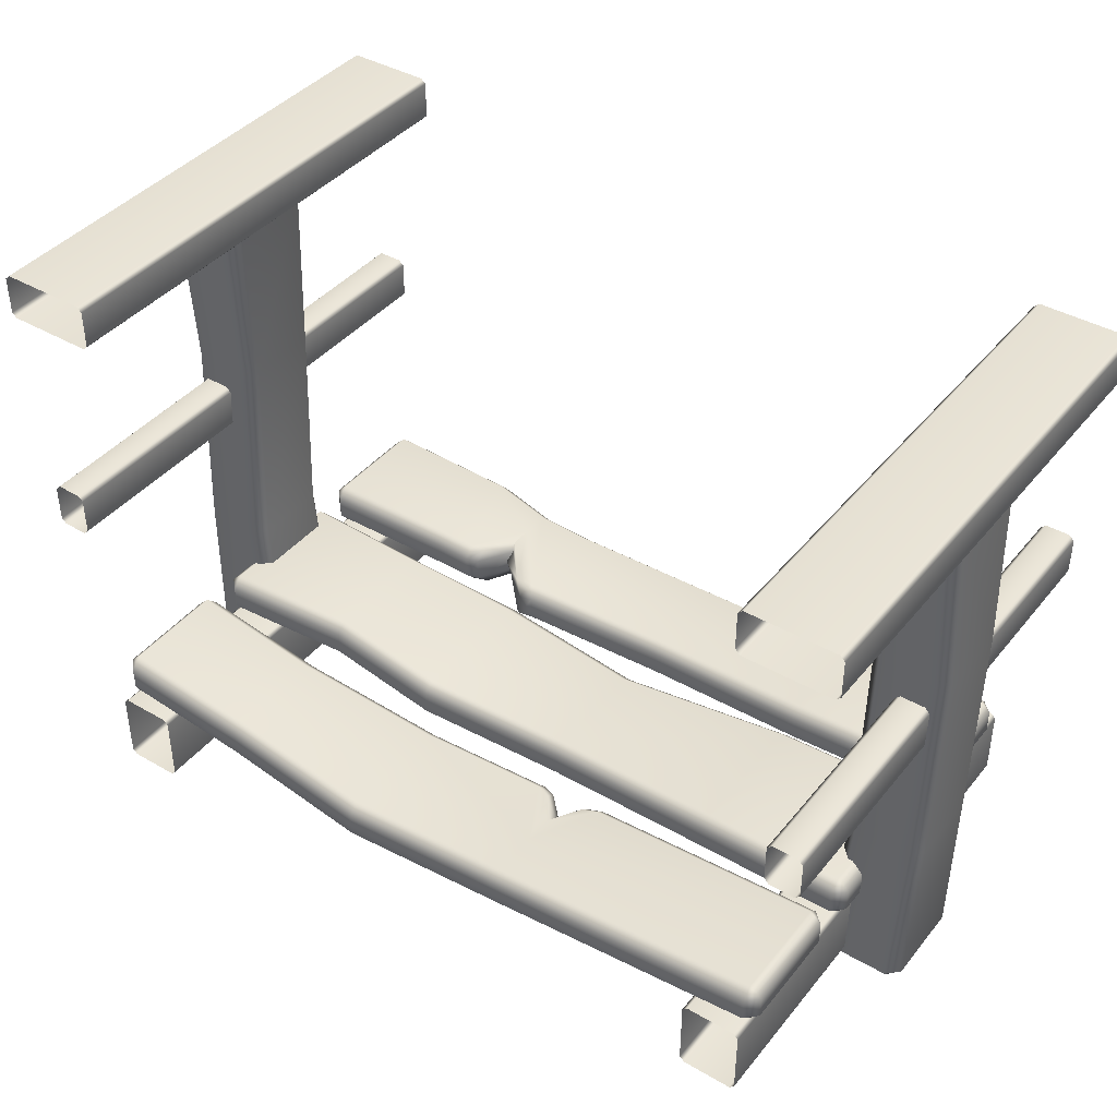
<metadata>
{"format":"obj","ext":"obj","renderer":"f3d","projection":"perspective","resolution":1024,"background":"white","views":[{"elev":40.9,"azim":35.3,"up":"+Y"}]}
</metadata>
<code>
g m_dlc4_bridge_middle_02
v 1.011 0.8095 0
v 1.011 0.8095 -1.2
v 1.011 0.7204 -1.2
v 1.011 0.7204 0
v 0.999 0.8213 -2.163e-17
v 0.999 0.8213 -1.2
v 0.939 0.8213 4.551e-17
v 0.939 0.8213 -1.2
v 0.9272 0.8095 -3.887e-18
v 0.9272 0.8095 -1.2
v 0.9272 0.7204 9.133e-16
v 0.9272 0.7204 -1.2
v 0.9989 0.7085 -1.2
v 0.9989 0.7085 1.066e-16
v 0.939 0.7085 -1.2
v 0.939 0.7085 8.666e-16
v 0.9272 0.7204 -1.2
v 0.9272 0.7204 9.133e-16
v 1.052 1.381 -1.142e-16
v 1.052 1.381 -1.2
v 1.052 1.292 -1.2
v 1.052 1.292 -7.718e-17
v 1.041 1.392 -6.792e-17
v 1.041 1.392 -1.2
v 0.8372 1.392 -2.463e-17
v 0.8372 1.392 -1.2
v 0.8258 1.381 -6.784e-17
v 0.8258 1.381 -1.2
v 0.8258 1.292 4.375e-17
v 0.8258 1.292 -1.2
v 1.041 1.281 -1.2
v 1.041 1.281 0
v 0.8372 1.281 -1.2
v 0.8372 1.281 1.196e-16
v 0.8258 1.292 -1.2
v 0.8258 1.292 4.375e-17
v 0.8559 0.3952 -0.5253
v 0.8559 0.3952 -0.7005
v 0.8537 0.8869 -0.7209
v 0.8537 0.8869 -0.5457
v 0.88 0.8869 -0.7472
v 0.8822 0.3952 -0.7268
v 1.015 0.8869 -0.7472
v 1.017 0.3952 -0.7268
v 1.041 0.8869 -0.7209
v 1.044 0.3952 -0.7005
v 1.041 0.8869 -0.5457
v 1.044 0.3952 -0.5253
v 0.8597 1.322 -0.7418
v 1.005 1.322 -0.7418
v 1.035 1.322 -0.5138
v 1.035 1.322 -0.7121
v 0.8299 1.322 -0.7121
v 0.8299 1.322 -0.5138
v 1.035 -0.01094 -0.5138
v 1.035 -0.01094 -0.7121
v 1.005 -0.01094 -0.7418
v 0.8597 -0.01094 -0.7418
v 0.8299 -0.01094 -0.7121
v 0.8299 -0.01094 -0.5138
v 0.8597 -0.04099 -0.7121
v 1.005 -0.04099 -0.7121
v 1.005 -0.04099 -0.5138
v 0.8597 -0.04099 -0.5138
v 0.8537 0.8869 -0.5457
v 0.88 0.8869 -0.5194
v 0.8822 0.3952 -0.499
v 0.8559 0.3952 -0.5253
v 1.017 0.3952 -0.499
v 1.015 0.8869 -0.5194
v 1.044 0.3952 -0.5253
v 1.041 0.8869 -0.5457
v 0.8597 1.322 -0.484
v 1.005 1.322 -0.484
v 0.8299 1.322 -0.5138
v 1.035 1.322 -0.5138
v 0.8299 -0.01094 -0.5138
v 0.8597 -0.01094 -0.484
v 1.005 -0.01094 -0.484
v 1.035 -0.01094 -0.5138
v 1.005 -0.04099 -0.5138
v 0.8597 -0.04099 -0.5138
v 0.8597 -0.04099 -0.5138
v 1.005 -0.04099 -0.5138
v 1.005 -0.04099 -0.7121
v 0.8597 -0.04099 -0.7121
v -1.011 0.8095 -3.906e-17
v -1.011 0.7204 -1.622e-18
v -1.011 0.7204 -1.2
v -1.011 0.8095 -1.2
v -0.999 0.8213 -2.163e-17
v -0.999 0.8213 -1.2
v -0.939 0.8213 -1.541e-17
v -0.939 0.8213 -1.2
v -0.9272 0.8095 6.524e-18
v -0.9272 0.8095 -1.2
v -0.9272 0.7204 3.092e-15
v -0.9272 0.7204 -1.2
v -0.9989 0.7085 -1.2
v -0.9989 0.7085 1.792e-16
v -0.939 0.7085 -1.2
v -0.939 0.7085 3.129e-15
v -0.9272 0.7204 -1.2
v -0.9272 0.7204 3.092e-15
v -1.052 1.381 7.975e-17
v -1.052 1.292 -4.165e-17
v -1.052 1.292 -1.2
v -1.052 1.381 -1.2
v -1.041 1.392 1.039e-16
v -1.041 1.392 -1.2
v -0.8372 1.392 -8.041e-18
v -0.8372 1.392 -1.2
v -0.8258 1.381 -4.41e-17
v -0.8258 1.381 -1.2
v -0.8258 1.292 -3.573e-17
v -0.8258 1.292 -1.2
v -1.041 1.281 -1.2
v -1.041 1.281 0
v -0.8372 1.281 -1.2
v -0.8372 1.281 7.255e-18
v -0.8258 1.292 -1.2
v -0.8258 1.292 -3.573e-17
v -0.8559 0.3952 -0.5253
v -0.8537 0.8869 -0.5457
v -0.8537 0.8869 -0.7209
v -0.8559 0.3952 -0.7005
v -0.88 0.8869 -0.7472
v -0.8822 0.3952 -0.7268
v -1.015 0.8869 -0.7472
v -1.017 0.3952 -0.7268
v -1.041 0.8869 -0.7209
v -1.044 0.3952 -0.7005
v -1.041 0.8869 -0.5457
v -1.044 0.3952 -0.5253
v -0.8597 1.322 -0.7418
v -1.005 1.322 -0.7418
v -1.035 1.322 -0.5138
v -1.035 1.322 -0.7121
v -0.8299 1.322 -0.7121
v -0.8299 1.322 -0.5138
v -1.035 -0.01094 -0.5138
v -1.035 -0.01094 -0.7121
v -1.005 -0.01094 -0.7418
v -0.8597 -0.01094 -0.7418
v -0.8299 -0.01094 -0.7121
v -0.8299 -0.01094 -0.5138
v -0.8597 -0.04099 -0.7121
v -1.005 -0.04099 -0.7121
v -1.005 -0.04099 -0.5138
v -0.8597 -0.04099 -0.5138
v -0.8537 0.8869 -0.5457
v -0.8559 0.3952 -0.5253
v -0.8822 0.3952 -0.499
v -0.88 0.8869 -0.5194
v -1.017 0.3952 -0.499
v -1.015 0.8869 -0.5194
v -1.044 0.3952 -0.5253
v -1.041 0.8869 -0.5457
v -0.8597 1.322 -0.484
v -1.005 1.322 -0.484
v -0.8299 1.322 -0.5138
v -1.035 1.322 -0.5138
v -0.8299 -0.01094 -0.5138
v -0.8597 -0.01094 -0.484
v -1.005 -0.01094 -0.484
v -1.035 -0.01094 -0.5138
v -1.005 -0.04099 -0.5138
v -0.8597 -0.04099 -0.5138
v -0.8597 -0.04099 -0.5138
v -0.8597 -0.04099 -0.7121
v -1.005 -0.04099 -0.7121
v -1.005 -0.04099 -0.5138
v -0.8978 0.1769 3.553e-17
v -0.8978 0.01184 3.087e-17
v -0.8978 0.01184 -1.2
v -0.8978 0.1769 -1.2
v -0.886 0.1888 0
v -0.886 0.1888 -1.2
v -0.7674 0.1888 8.124e-17
v -0.7674 0.1888 -1.2
v -0.7556 0.1769 8.031e-17
v -0.7556 0.1769 -1.2
v -0.7556 0.01184 -6.495e-18
v -0.7556 0.01184 -1.2
v -0.886 0 -1.2
v -0.886 0 -5.121e-18
v -0.7674 0 -1.2
v -0.7674 0 -8.354e-18
v -0.7556 0.01184 -1.2
v -0.7556 0.01184 -6.495e-18
v 0.8978 0.1769 1.117e-16
v 0.8978 0.1769 -1.2
v 0.8978 0.01184 -1.2
v 0.8978 0.01184 3.087e-17
v 0.886 0.1888 2.788e-17
v 0.886 0.1888 -1.2
v 0.7674 0.1888 3.864e-17
v 0.7674 0.1888 -1.2
v 0.7556 0.1769 8.031e-17
v 0.7556 0.1769 -1.2
v 0.7556 0.01184 -6.495e-18
v 0.7556 0.01184 -1.2
v 0.886 0 -1.2
v 0.886 0 -5.121e-18
v 0.7674 0 -1.2
v 0.7674 0 -8.354e-18
v 0.7556 0.01184 -1.2
v 0.7556 0.01184 -6.495e-18
v -0.884 0.2903 -0.7521
v -0.8849 0.2918 -0.4366
v -0.9132 0.2636 -0.4365
v -0.9123 0.2621 -0.752
v -0.9123 0.2055 -0.7517
v -0.884 0.2053 -0.7798
v -0.8839 0.2619 -0.7802
v -0.9132 0.2071 -0.4362
v -0.885 0.2638 -0.4082
v -0.885 0.2072 -0.4078
v -0.557 0.2904 -0.7387
v -0.5579 0.2899 -0.4573
v -0.2741 0.2471 -0.7664
v -0.2755 0.2207 -0.7969
v -0.5569 0.2625 -0.7668
v -0.2751 0.2496 -0.4477
v -0.2755 0.1642 -0.7966
v -0.557 0.2056 -0.7664
v -0.5581 0.2621 -0.4289
v -0.2753 0.2216 -0.4193
v -0.5581 0.2058 -0.4286
v -0.2753 0.1651 -0.4189
v 0.09855 0.2288 -0.7407
v 0.09794 0.2017 -0.7705
v 0.5388 0.2472 -0.7895
v 0.5394 0.275 -0.7607
v 0.09786 0.2255 -0.4814
v 0.5385 0.2771 -0.4426
v 0.09779 0.1974 -0.453
v 0.5383 0.249 -0.4142
v 0.09783 0.1409 -0.4526
v 0.5382 0.1925 -0.4139
v 0.5388 0.1907 -0.7892
v 0.09793 0.1452 -0.7702
v 0.8867 0.2071 -0.4031
v 0.8867 0.2636 -0.4034
v 0.9151 0.2635 -0.4316
v 0.9151 0.2069 -0.4312
v 0.916 0.2606 -0.761
v 0.8868 0.2917 -0.4319
v 0.8878 0.2889 -0.7613
v 0.916 0.2041 -0.7606
v 0.8879 0.2605 -0.7893
v 0.8879 0.2039 -0.789
v -0.9123 0.2055 -0.7517
v -0.9132 0.2071 -0.4362
v -0.8849 0.1788 -0.4359
v -0.8841 0.1773 -0.7514
v -0.884 0.2053 -0.7798
v -0.885 0.2072 -0.4078
v -0.5579 0.1768 -0.4567
v -0.5581 0.2058 -0.4286
v -0.2753 0.1651 -0.4189
v -0.2751 0.1366 -0.447
v -0.5571 0.1771 -0.738
v -0.2755 0.134 -0.7907
v -0.557 0.2056 -0.7664
v -0.2755 0.1642 -0.7966
v 0.09793 0.1452 -0.7702
v 0.09794 0.1156 -0.7576
v 0.5386 0.1619 -0.7676
v 0.5388 0.1907 -0.7892
v 0.5384 0.1639 -0.442
v 0.0979 0.1124 -0.4807
v 0.5382 0.1925 -0.4139
v 0.09783 0.1409 -0.4526
v 0.8878 0.1758 -0.7606
v 0.8868 0.1787 -0.4312
v 0.9151 0.2069 -0.4312
v 0.916 0.2041 -0.7606
v 0.8879 0.2039 -0.789
v 0.8867 0.2071 -0.4031
v -0.8878 0.2999 -1.117
v -0.8878 0.2999 -0.8677
v -0.9161 0.2716 -0.8677
v -0.9161 0.2716 -1.117
v -0.9161 0.2151 -1.117
v -0.8878 0.2151 -1.146
v -0.8878 0.2716 -1.146
v -0.9161 0.2151 -0.8677
v -0.8878 0.2716 -0.8394
v -0.8878 0.2151 -0.8394
v -0.5607 0.2885 -1.119
v -0.5608 0.2888 -0.8807
v -0.4749 0.2861 -0.8801
v -0.4732 0.2589 -0.8517
v -0.5609 0.2606 -0.8525
v -0.4732 0.2026 -0.8517
v -0.5609 0.2042 -0.8525
v -0.5607 0.2037 -1.147
v -0.5607 0.2603 -1.147
v -0.3955 0.279 -1.086
v -0.3955 0.2509 -1.114
v -0.3955 0.1941 -1.114
v -0.4369 0.284 -0.8945
v -0.3964 0.2781 -0.9609
v -0.3955 0.2781 -1.016
v -0.4446 0.2574 -0.8612
v -0.4446 0.2012 -0.8612
v -0.3955 0.2515 -0.9515
v -0.3955 0.2378 -0.9233
v -0.3955 0.2022 -0.9374
v -0.2746 0.2399 -1.118
v -0.2785 0.1835 -1.118
v 0.09272 0.2198 -1.145
v 0.1007 0.248 -1.117
v -0.2633 0.2676 -1.09
v 0.08998 0.1632 -1.145
v 0.09641 0.248 -0.8944
v -0.2694 0.2681 -0.8624
v -0.309 0.2719 -0.8513
v -0.3964 0.2781 -0.9609
v -0.2835 0.2417 -0.8284
v -0.2548 0.2389 -0.8375
v -0.2835 0.1851 -0.8284
v -0.2548 0.1823 -0.8375
v 0.1067 0.2198 -0.8685
v 0.1067 0.1632 -0.8685
v -0.3955 0.2515 -0.9515
v -0.3955 0.2378 -0.9233
v -0.3955 0.2022 -0.9374
v 0.529 0.1994 -0.8383
v 0.529 0.2559 -0.8383
v 0.5244 0.2838 -0.8655
v 0.5263 0.2845 -1.09
v 0.5228 0.2558 -1.118
v 0.5215 0.2002 -1.118
v 0.884 0.2716 -1.146
v 0.884 0.2151 -1.146
v 0.9122 0.2151 -1.117
v 0.9122 0.2716 -1.117
v 0.9122 0.2151 -0.8675
v 0.9122 0.2716 -0.8675
v 0.884 0.2999 -0.8675
v 0.884 0.2999 -1.117
v 0.884 0.2151 -0.8393
v 0.884 0.2716 -0.8393
v -0.9161 0.2151 -1.117
v -0.9161 0.2151 -0.8677
v -0.8878 0.1868 -0.8677
v -0.8878 0.1868 -1.117
v -0.8878 0.2151 -1.146
v -0.8878 0.2151 -0.8394
v -0.5608 0.176 -0.8807
v -0.5609 0.2042 -0.8525
v -0.4734 0.1738 -0.88
v -0.4732 0.2026 -0.8517
v -0.5607 0.1754 -1.119
v -0.3955 0.1655 -1.086
v -0.395 0.1649 -1.046
v -0.3955 0.1941 -1.114
v -0.5607 0.2037 -1.147
v -0.4446 0.2012 -0.8612
v -0.4382 0.1719 -0.8934
v -0.3958 0.1658 -0.9805
v -0.2705 0.1551 -0.8613
v -0.3073 0.1586 -0.8511
v -0.2548 0.1823 -0.8375
v -0.2835 0.1851 -0.8284
v 0.09562 0.135 -0.8936
v 0.1067 0.1632 -0.8685
v 0.09044 0.135 -1.117
v -0.2779 0.1552 -1.09
v 0.08998 0.1632 -1.145
v -0.2785 0.1835 -1.118
v -0.3955 0.2022 -0.9374
v -0.3955 0.2022 -0.9374
v 0.5215 0.2002 -1.118
v 0.5217 0.1719 -1.09
v 0.5241 0.1706 -0.8652
v 0.529 0.1994 -0.8383
v 0.884 0.2151 -1.146
v 0.884 0.1868 -1.117
v 0.9122 0.2151 -1.117
v 0.9122 0.2151 -0.8675
v 0.884 0.1868 -0.8675
v 0.884 0.2151 -0.8393
v -0.8845 0.1844 -0.05918
v -0.8845 0.1872 -0.309
v -0.9128 0.2155 -0.3086
v -0.9128 0.2126 -0.05886
v -0.8845 0.2123 -0.0306
v -0.8845 0.2158 -0.3369
v -0.5574 0.147 -0.05938
v -0.5575 0.1497 -0.2975
v -0.1757 0.1199 -0.05945
v -0.1772 0.1475 -0.005857
v -0.5574 0.1748 -0.03081
v -0.1758 0.1227 -0.3023
v -0.5576 0.1783 -0.3254
v -0.1759 0.1512 -0.3303
v 0.2219 0.1478 -0.03087
v 0.2219 0.1199 -0.05945
v 0.8873 0.1836 -0.05918
v 0.8873 0.212 -0.0306
v 0.9155 0.2125 -0.05886
v 0.8873 0.184 -0.309
v 0.9155 0.2139 -0.3086
v 0.8873 0.2126 -0.3369
v 0.3051 0.123 -0.3303
v 0.3007 0.1516 -0.3585
v 0.2727 0.1514 -0.3475
v 0.2674 0.1228 -0.3139
v 0.2219 0.1215 -0.2016
v 0.221 0.1221 -0.2567
v 0.2219 0.1504 -0.2657
v 0.2219 0.1649 -0.2938
v 0.1425 0.1228 -0.317
v 0.221 0.1221 -0.2567
v 0.1805 0.1227 -0.3026
v 0.1441 0.1514 -0.3451
v 0.1727 0.1513 -0.3356
v 0.2219 0.1504 -0.2657
v 0.2219 0.1649 -0.2938
v -0.9128 0.2126 -0.05886
v -0.9128 0.2692 -0.05822
v -0.8845 0.2688 -0.02996
v -0.8845 0.2123 -0.0306
v -0.9128 0.2155 -0.3086
v -0.9128 0.272 -0.308
v -0.8845 0.3003 -0.3077
v -0.8845 0.2974 -0.0579
v -0.8845 0.2158 -0.3369
v -0.8845 0.2723 -0.3363
v -0.5576 0.1783 -0.3254
v -0.5576 0.2348 -0.3248
v -0.1759 0.1512 -0.3303
v -0.1759 0.2078 -0.3297
v -0.5575 0.2627 -0.2962
v -0.1758 0.2357 -0.3011
v -0.5574 0.2599 -0.0581
v -0.1772 0.2326 -0.03315
v -0.5574 0.2314 -0.03016
v -0.1772 0.2041 -0.005215
v -0.5574 0.1748 -0.03081
v -0.1772 0.1475 -0.005857
v 0.2219 0.2329 -0.05816
v 0.2219 0.2044 -0.03023
v 0.8873 0.2686 -0.02996
v 0.8873 0.2967 -0.0579
v 0.9155 0.2691 -0.05822
v 0.8873 0.212 -0.0306
v 0.9155 0.2125 -0.05886
v 0.9155 0.2704 -0.308
v 0.8873 0.2971 -0.3077
v 0.9155 0.2139 -0.3086
v 0.8873 0.2691 -0.3363
v 0.8873 0.2126 -0.3369
v 0.2219 0.1478 -0.03087
v 0.3007 0.2081 -0.3578
v 0.3036 0.236 -0.3291
v 0.2686 0.2358 -0.3139
v 0.2727 0.2079 -0.3468
v 0.3007 0.1516 -0.3585
v 0.2727 0.1514 -0.3475
v 0.2216 0.2349 -0.2358
v 0.2224 0.2342 -0.1701
v 0.1792 0.2357 -0.3025
v 0.144 0.2359 -0.3158
v 0.1727 0.2078 -0.335
v 0.1441 0.2079 -0.3445
v 0.1727 0.1513 -0.3356
v 0.1441 0.1514 -0.3451
v 0.2219 0.2002 -0.2792
v 0.2219 0.1649 -0.2938
v 0.2219 0.1649 -0.2938
v 0.2219 0.2002 -0.2792
g m_dlc4_bridge_middle_02_0
f 3 2 1
f 4 3 1
f 1 2 5
f 2 6 5
f 5 6 7
f 6 8 7
f 7 8 9
f 8 10 9
f 9 10 11
f 10 12 11
f 13 3 4
f 14 13 4
f 15 13 14
f 16 15 14
f 17 15 16
f 18 17 16
f 21 20 19
f 22 21 19
f 19 20 23
f 20 24 23
f 23 24 25
f 24 26 25
f 25 26 27
f 26 28 27
f 27 28 29
f 28 30 29
f 31 21 22
f 32 31 22
f 33 31 32
f 34 33 32
f 35 33 34
f 36 35 34
f 39 38 37
f 40 39 37
f 38 39 41
f 42 38 41
f 42 41 43
f 44 42 43
f 44 43 45
f 46 44 45
f 46 45 47
f 48 46 47
f 41 49 43
f 49 50 43
f 45 43 50
f 47 45 51
f 45 52 51
f 52 45 50
f 39 40 53
f 41 39 53
f 49 41 53
f 40 54 53
f 48 55 46
f 55 56 46
f 46 56 44
f 56 57 44
f 44 57 58
f 42 44 58
f 42 58 38
f 58 59 38
f 38 59 37
f 59 60 37
f 58 57 61
f 59 61 60
f 58 61 59
f 57 62 61
f 57 56 62
f 56 55 63
f 62 56 63
f 61 64 60
f 67 66 65
f 68 67 65
f 67 69 66
f 69 70 66
f 69 71 70
f 71 72 70
f 66 70 73
f 66 73 65
f 70 74 73
f 73 75 65
f 76 74 70
f 72 76 70
f 67 68 77
f 78 67 77
f 67 78 69
f 78 79 69
f 71 69 79
f 80 71 79
f 81 79 78
f 81 80 79
f 82 81 78
f 77 82 78
f 85 84 83
f 86 85 83
f 89 88 87
f 90 89 87
f 90 87 91
f 92 90 91
f 92 91 93
f 94 92 93
f 94 93 95
f 96 94 95
f 96 95 97
f 98 96 97
f 89 99 88
f 99 100 88
f 99 101 100
f 101 102 100
f 101 103 102
f 103 104 102
f 107 106 105
f 108 107 105
f 108 105 109
f 110 108 109
f 110 109 111
f 112 110 111
f 112 111 113
f 114 112 113
f 114 113 115
f 116 114 115
f 107 117 106
f 117 118 106
f 117 119 118
f 119 120 118
f 119 121 120
f 121 122 120
f 125 124 123
f 126 125 123
f 125 126 127
f 126 128 127
f 127 128 129
f 128 130 129
f 129 130 131
f 130 132 131
f 131 132 133
f 132 134 133
f 135 127 129
f 136 135 129
f 129 131 136
f 131 133 137
f 138 131 137
f 131 138 136
f 124 125 139
f 127 135 139
f 125 127 139
f 140 124 139
f 141 134 132
f 142 141 132
f 142 132 130
f 143 142 130
f 130 128 144
f 143 130 144
f 144 128 126
f 145 144 126
f 145 126 123
f 146 145 123
f 143 144 147
f 147 145 146
f 147 144 145
f 148 143 147
f 142 143 148
f 142 148 149
f 141 142 149
f 150 147 146
f 153 152 151
f 154 153 151
f 155 153 154
f 156 155 154
f 157 155 156
f 158 157 156
f 156 154 159
f 159 154 151
f 160 156 159
f 161 159 151
f 162 158 156
f 160 162 156
f 152 153 163
f 153 164 163
f 164 153 155
f 165 164 155
f 155 157 165
f 157 166 165
f 165 167 164
f 166 167 165
f 167 168 164
f 168 163 164
f 171 170 169
f 172 171 169
f 175 174 173
f 176 175 173
f 176 173 177
f 178 176 177
f 178 177 179
f 180 178 179
f 180 179 181
f 182 180 181
f 182 181 183
f 184 182 183
f 175 185 174
f 185 186 174
f 185 187 186
f 187 188 186
f 187 189 188
f 189 190 188
f 193 192 191
f 194 193 191
f 191 192 195
f 192 196 195
f 195 196 197
f 196 198 197
f 197 198 199
f 198 200 199
f 199 200 201
f 200 202 201
f 203 193 194
f 204 203 194
f 205 203 204
f 206 205 204
f 207 205 206
f 208 207 206
f 211 210 209
f 212 211 209
f 212 213 211
f 214 213 212
f 215 214 212
f 215 212 209
f 213 216 211
f 217 211 216
f 217 210 211
f 218 217 216
f 219 209 210
f 209 219 215
f 220 219 210
f 219 220 221
f 221 222 219
f 222 223 219
f 219 223 215
f 220 224 221
f 222 225 223
f 225 226 223
f 226 214 215
f 223 226 215
f 220 227 224
f 227 217 218
f 227 228 224
f 227 229 228
f 229 227 218
f 229 230 228
f 227 220 210
f 217 227 210
f 222 221 231
f 232 222 231
f 225 222 232
f 233 232 231
f 234 233 231
f 234 231 235
f 221 224 235
f 231 221 235
f 236 234 235
f 236 235 237
f 224 228 237
f 235 224 237
f 238 236 237
f 238 237 239
f 239 237 228
f 230 239 228
f 240 238 239
f 233 241 232
f 241 242 232
f 242 225 232
f 240 243 238
f 243 244 238
f 245 244 243
f 246 245 243
f 245 246 247
f 248 245 247
f 244 245 248
f 238 244 248
f 236 238 248
f 234 236 248
f 249 248 247
f 246 250 247
f 247 250 251
f 251 249 247
f 250 252 251
f 252 241 251
f 249 234 248
f 233 234 249
f 251 233 249
f 241 233 251
f 255 254 253
f 256 255 253
f 257 256 253
f 255 258 254
f 255 259 258
f 259 255 256
f 259 260 258
f 260 259 261
f 259 262 261
f 259 263 262
f 263 259 256
f 263 264 262
f 263 265 264
f 265 263 256
f 257 265 256
f 265 266 264
f 264 266 267
f 268 264 267
f 268 267 269
f 267 270 269
f 269 271 268
f 271 272 268
f 261 262 272
f 272 262 264
f 268 272 264
f 271 273 272
f 273 274 272
f 274 261 272
f 269 275 271
f 275 276 271
f 273 271 276
f 277 276 275
f 278 277 275
f 279 278 275
f 269 270 279
f 275 269 279
f 276 277 280
f 280 273 276
f 283 282 281
f 284 283 281
f 284 285 283
f 286 285 284
f 287 286 284
f 287 284 281
f 285 288 283
f 289 283 288
f 289 282 283
f 290 289 288
f 291 281 282
f 281 291 287
f 292 291 282
f 292 293 291
f 294 293 292
f 295 294 292
f 295 292 282
f 289 295 282
f 295 289 290
f 296 294 295
f 297 296 295
f 297 295 290
f 298 286 287
f 299 298 287
f 291 299 287
f 291 300 299
f 300 301 299
f 299 301 298
f 301 302 298
f 293 294 303
f 293 303 304
f 305 293 304
f 305 300 291
f 293 305 291
f 294 306 303
f 294 296 306
f 296 307 306
f 303 308 304
f 303 306 308
f 306 309 308
f 306 307 309
f 307 310 309
f 301 311 302
f 311 312 302
f 311 313 312
f 314 313 311
f 315 314 311
f 315 311 301
f 300 315 301
f 313 316 312
f 317 314 315
f 318 317 315
f 318 305 319
f 305 320 319
f 319 321 318
f 321 322 318
f 321 323 322
f 323 324 322
f 325 317 318
f 322 325 318
f 326 325 322
f 324 326 322
f 327 319 320
f 328 321 319
f 327 328 319
f 329 323 321
f 328 329 321
f 318 315 300
f 305 318 300
f 326 330 325
f 330 331 325
f 325 331 317
f 331 332 317
f 317 332 314
f 332 333 314
f 314 333 313
f 333 334 313
f 313 334 316
f 334 335 316
f 334 336 335
f 336 337 335
f 338 337 336
f 339 338 336
f 340 338 339
f 341 340 339
f 342 341 339
f 332 342 333
f 343 342 339
f 336 343 339
f 342 343 333
f 343 336 334
f 333 343 334
f 340 341 344
f 341 345 344
f 345 341 342
f 344 345 331
f 330 344 331
f 345 342 332
f 331 345 332
f 348 347 346
f 349 348 346
f 350 349 346
f 348 351 347
f 348 352 351
f 352 348 349
f 352 353 351
f 352 354 353
f 354 355 353
f 356 352 349
f 356 354 352
f 356 357 354
f 357 358 354
f 359 357 356
f 360 359 356
f 360 356 349
f 350 360 349
f 355 354 361
f 354 362 361
f 354 358 362
f 358 363 362
f 363 358 364
f 358 357 364
f 365 363 364
f 365 364 366
f 367 365 366
f 364 368 366
f 368 369 366
f 370 368 364
f 371 370 364
f 357 371 364
f 372 370 371
f 373 372 371
f 374 365 367
f 374 363 365
f 361 362 375
f 362 363 375
f 373 371 357
f 359 373 357
f 372 376 370
f 376 377 370
f 370 377 368
f 377 378 368
f 368 378 369
f 378 379 369
f 376 380 377
f 380 381 377
f 377 381 378
f 380 382 381
f 382 383 381
f 383 384 381
f 381 384 378
f 378 384 379
f 384 383 385
f 384 385 379
f 388 387 386
f 389 388 386
f 390 389 386
f 391 387 388
f 392 386 387
f 386 392 390
f 393 392 387
f 392 393 394
f 394 395 392
f 395 396 392
f 392 396 390
f 393 397 394
f 393 398 397
f 398 393 387
f 391 398 387
f 398 399 397
f 400 395 394
f 401 400 394
f 401 402 400
f 402 403 400
f 403 402 404
f 402 405 404
f 405 406 404
f 407 406 405
f 407 405 408
f 409 407 408
f 410 409 408
f 411 410 408
f 408 412 411
f 412 408 405
f 405 402 412
f 402 401 412
f 412 413 411
f 414 411 413
f 415 410 411
f 414 415 411
f 412 401 394
f 412 394 397
f 397 416 412
f 412 416 417
f 416 418 417
f 416 419 418
f 419 420 418
f 418 421 417
f 418 420 421
f 420 422 421
f 399 419 416
f 397 399 416
f 425 424 423
f 426 425 423
f 423 424 427
f 424 428 427
f 429 428 424
f 430 429 424
f 425 430 424
f 431 427 428
f 432 431 428
f 429 432 428
f 433 431 432
f 434 433 432
f 433 434 435
f 434 436 435
f 434 437 436
f 437 434 432
f 429 437 432
f 437 429 430
f 437 438 436
f 437 439 438
f 439 437 430
f 439 440 438
f 439 441 440
f 441 439 430
f 441 442 440
f 442 441 443
f 444 442 443
f 425 441 430
f 441 425 426
f 443 441 426
f 440 442 445
f 442 446 445
f 442 444 446
f 446 447 445
f 447 448 445
f 447 449 448
f 449 447 450
f 450 447 446
f 451 449 450
f 449 452 448
f 452 449 451
f 452 453 448
f 454 452 451
f 452 454 455
f 453 452 455
f 454 456 455
f 457 450 446
f 444 457 446
f 453 455 458
f 459 453 458
f 460 459 458
f 461 460 458
f 461 458 462
f 455 456 462
f 458 455 462
f 463 461 462
f 460 464 459
f 464 465 459
f 453 459 465
f 465 464 466
f 467 465 466
f 467 466 468
f 469 467 468
f 469 468 470
f 471 469 470
f 472 461 463
f 472 460 461
f 472 464 460
f 473 472 463
f 470 468 474
f 468 475 474
f 468 466 475
f 466 464 475
f 436 469 471
f 435 436 471
f 438 467 469
f 436 438 469
f 465 467 438
f 438 440 465
f 440 445 465
f 465 445 448
f 465 448 453

</code>
